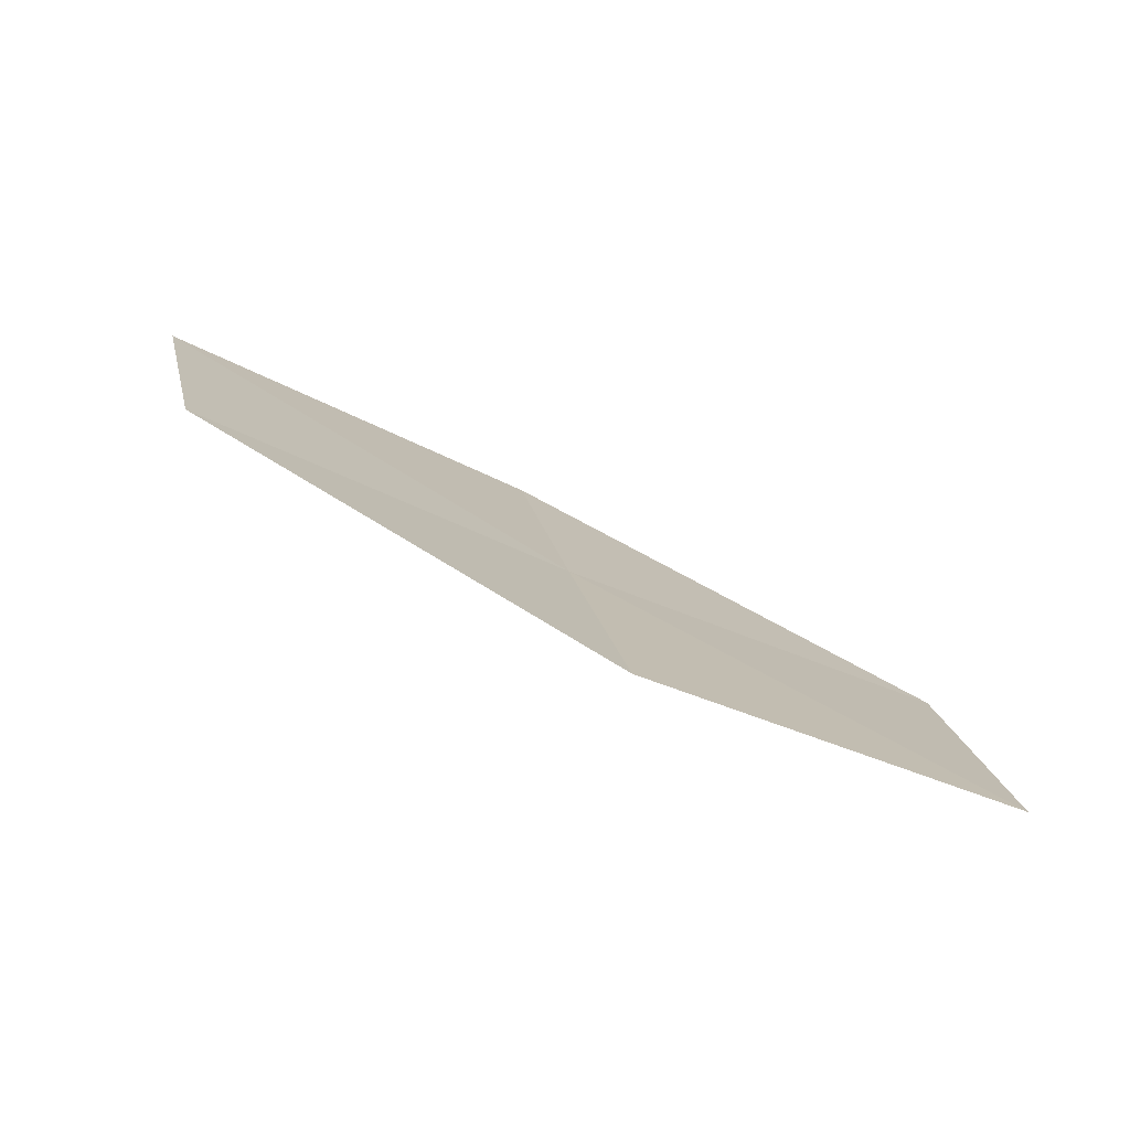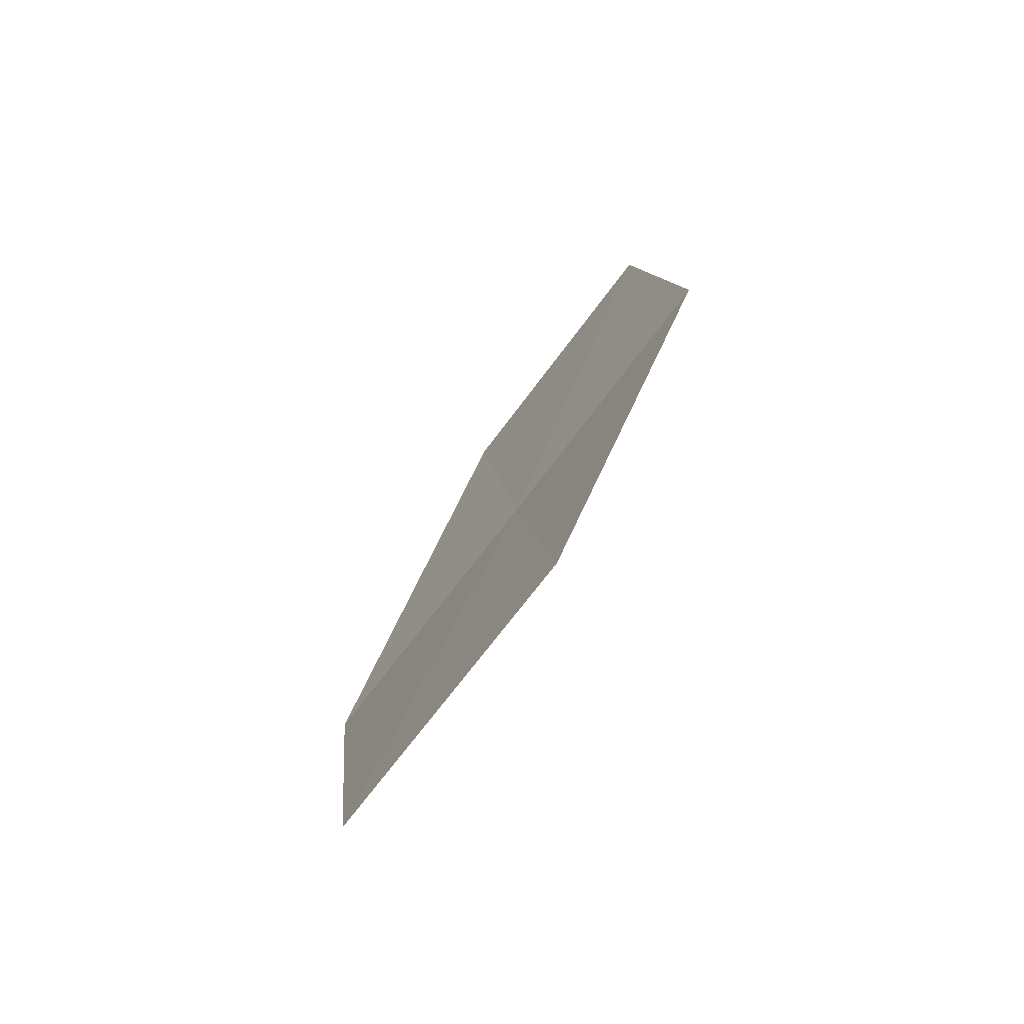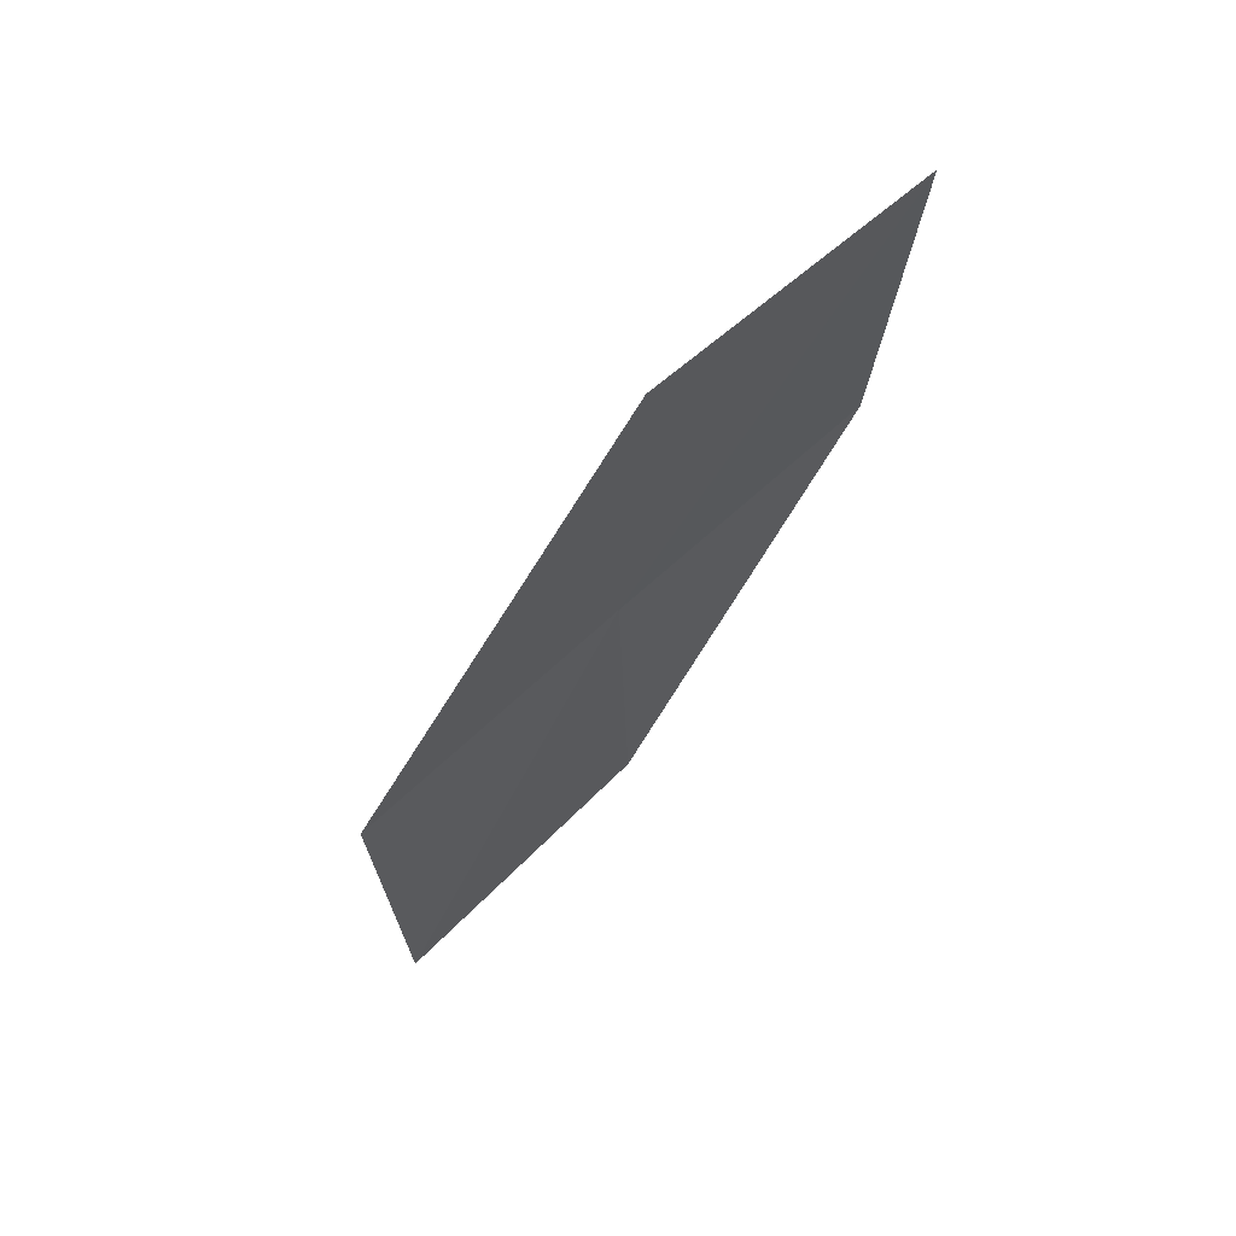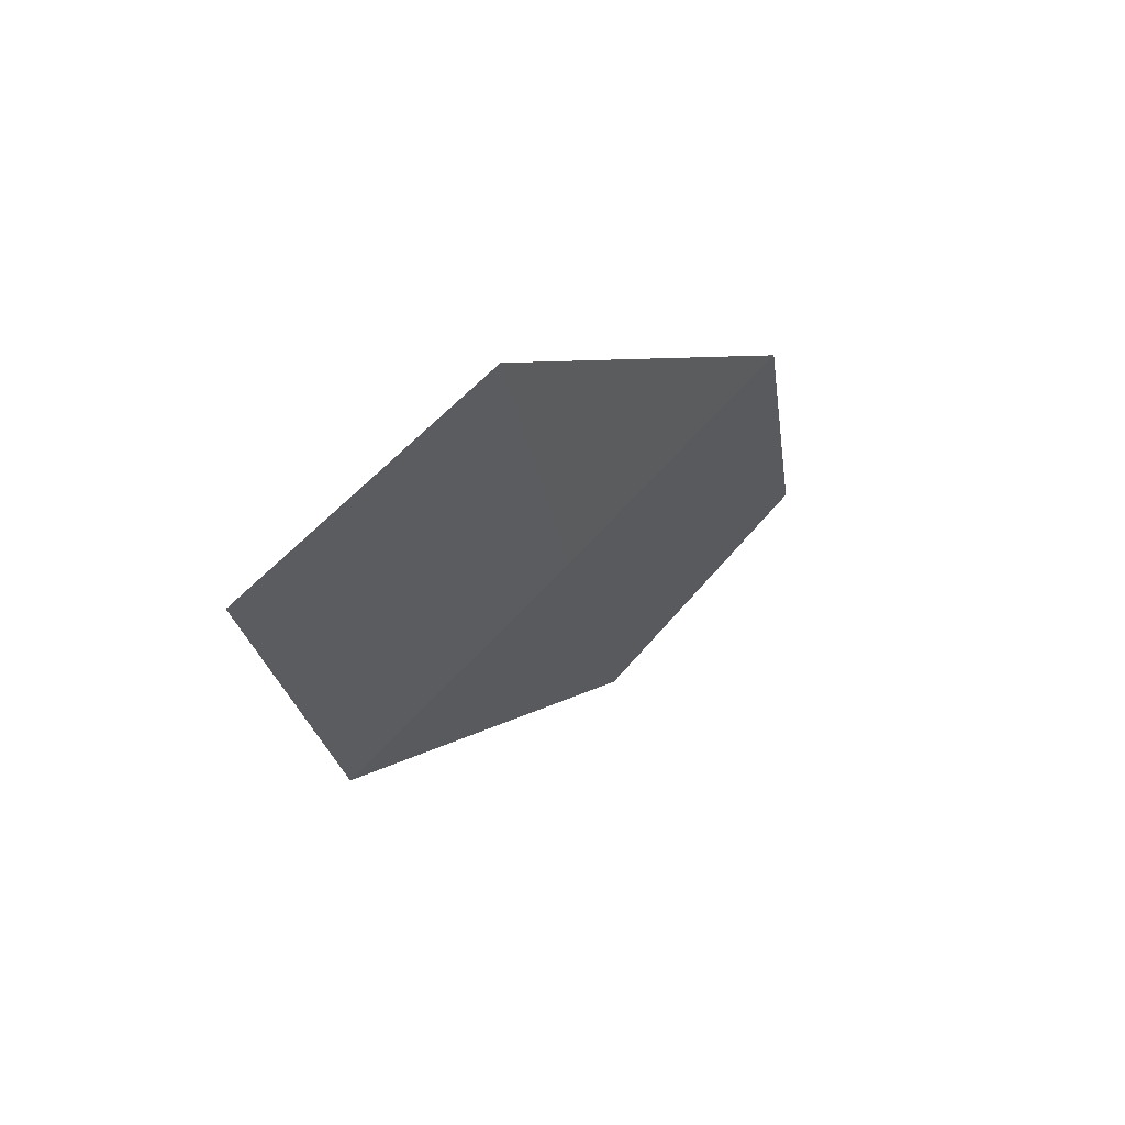
<metadata>
{"format":"obj","ext":"obj","renderer":"f3d","projection":"perspective","resolution":1024,"background":"white","views":[{"elev":61.6,"azim":6.3,"up":"+Y"},{"elev":33.0,"azim":-101.0,"up":"+Y"},{"elev":-18.2,"azim":65.1,"up":"+Z"},{"elev":2.2,"azim":-86.5,"up":"+Y"}]}
</metadata>
<code>
v -7.772 -21.35 23.4
v -9.066 -20.71 23.27
v -9.375 -21.42 22.52
v -8.042 -22.09 22.66
v -6.43 -21.9 23.51
v -7.499 -20.6 24.13
v -6.201 -21.12 24.23
f 1 2 3
f 1 3 4
f 1 4 5
f 1 6 2
f 1 7 6
f 1 5 7

</code>
